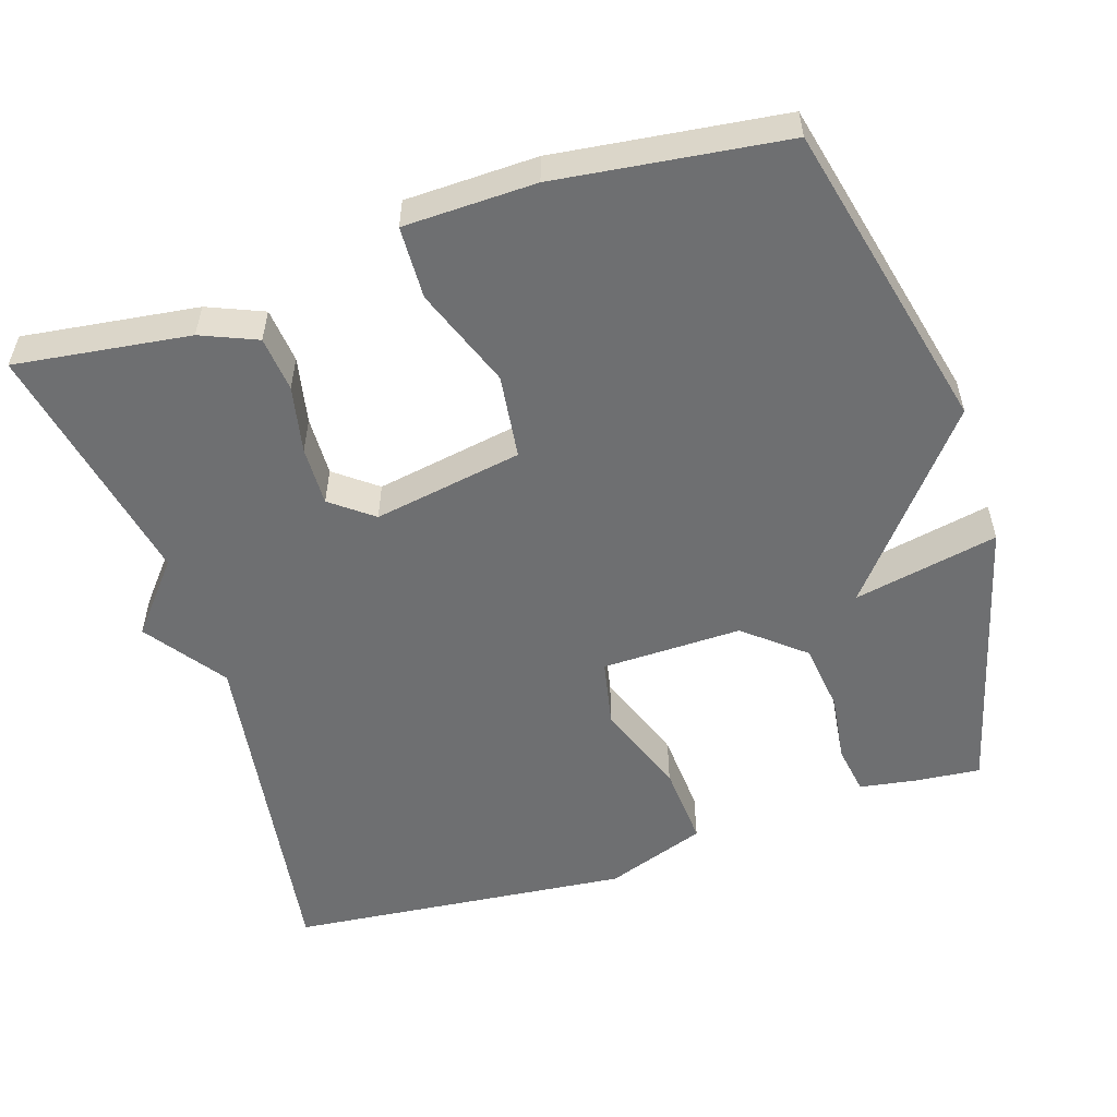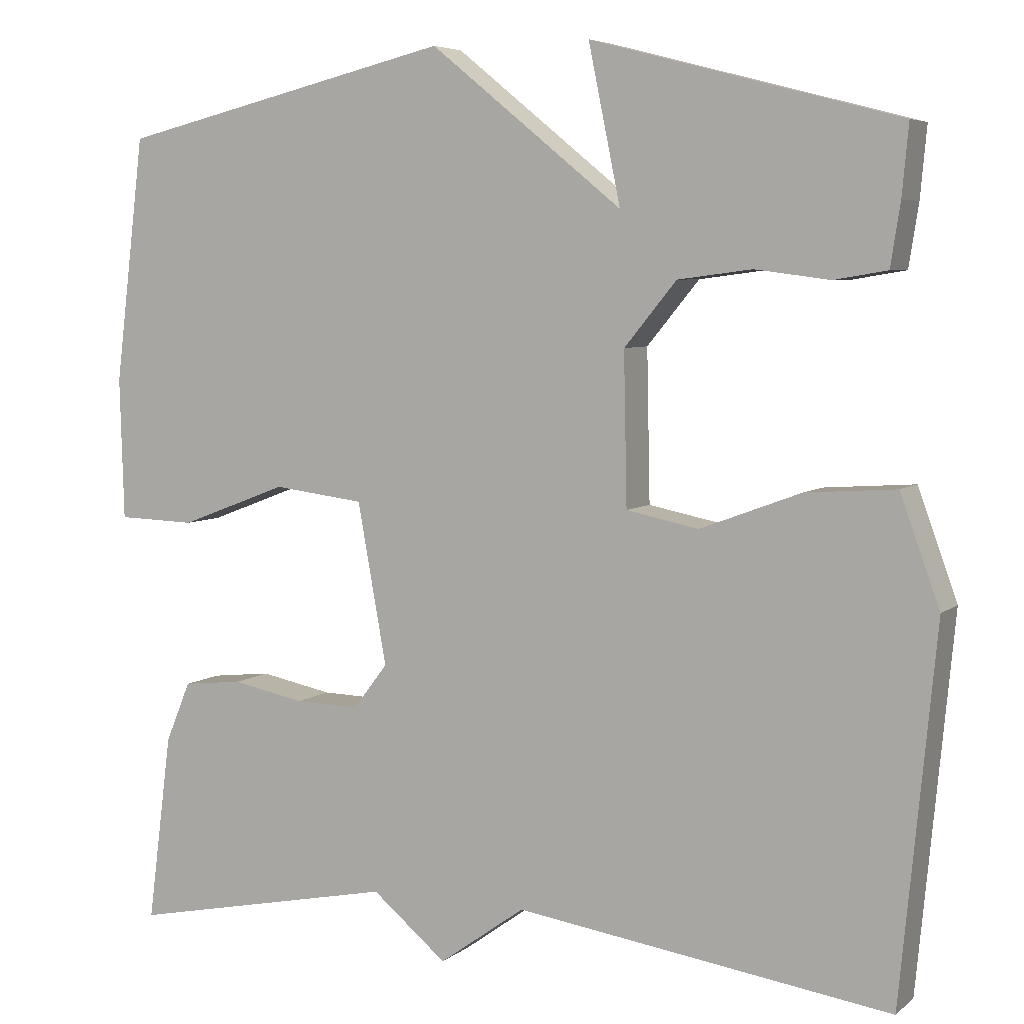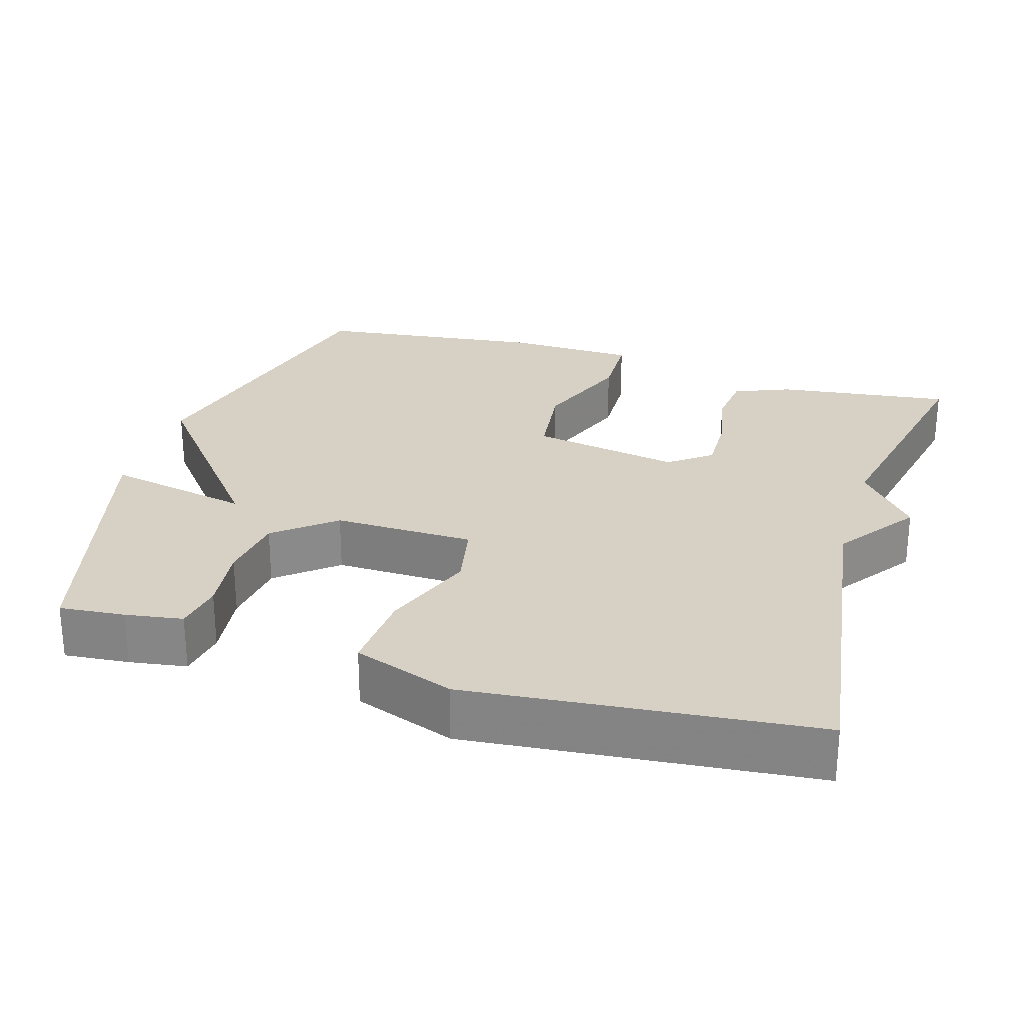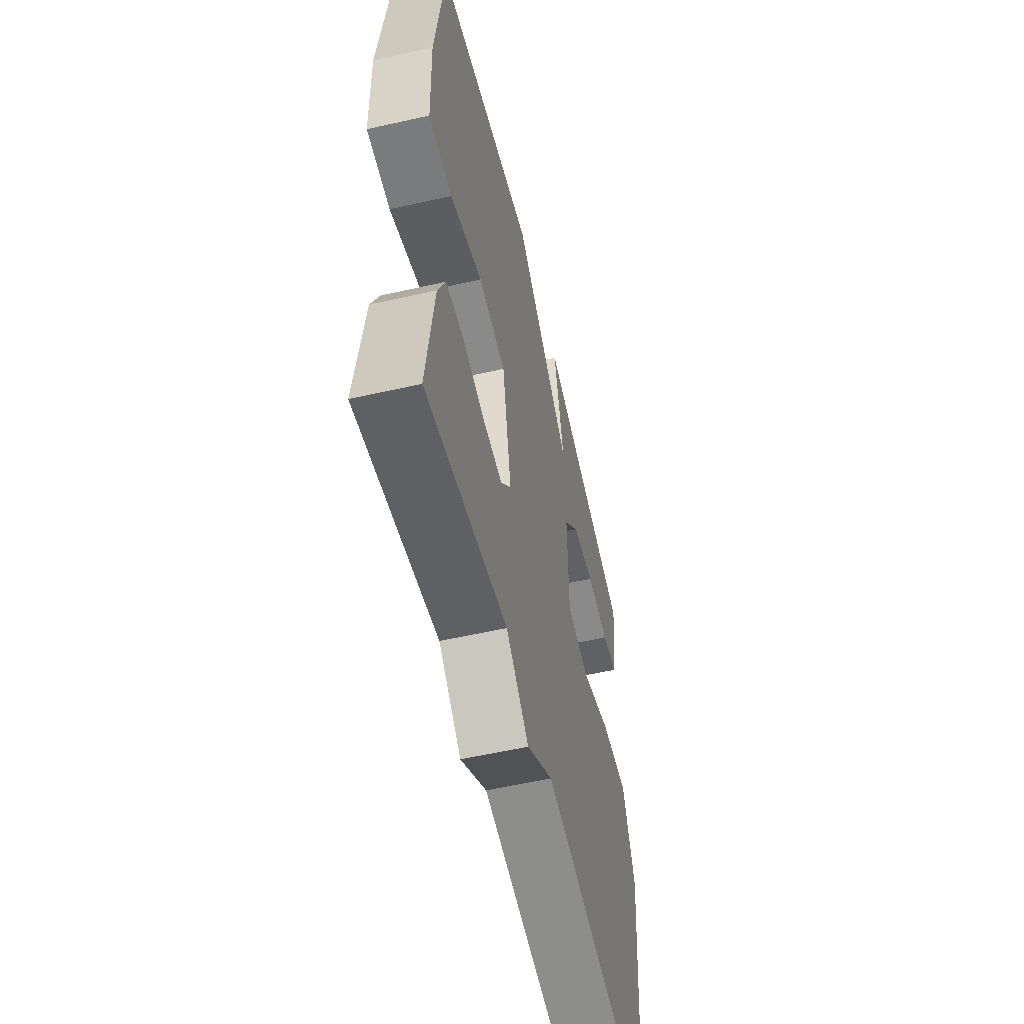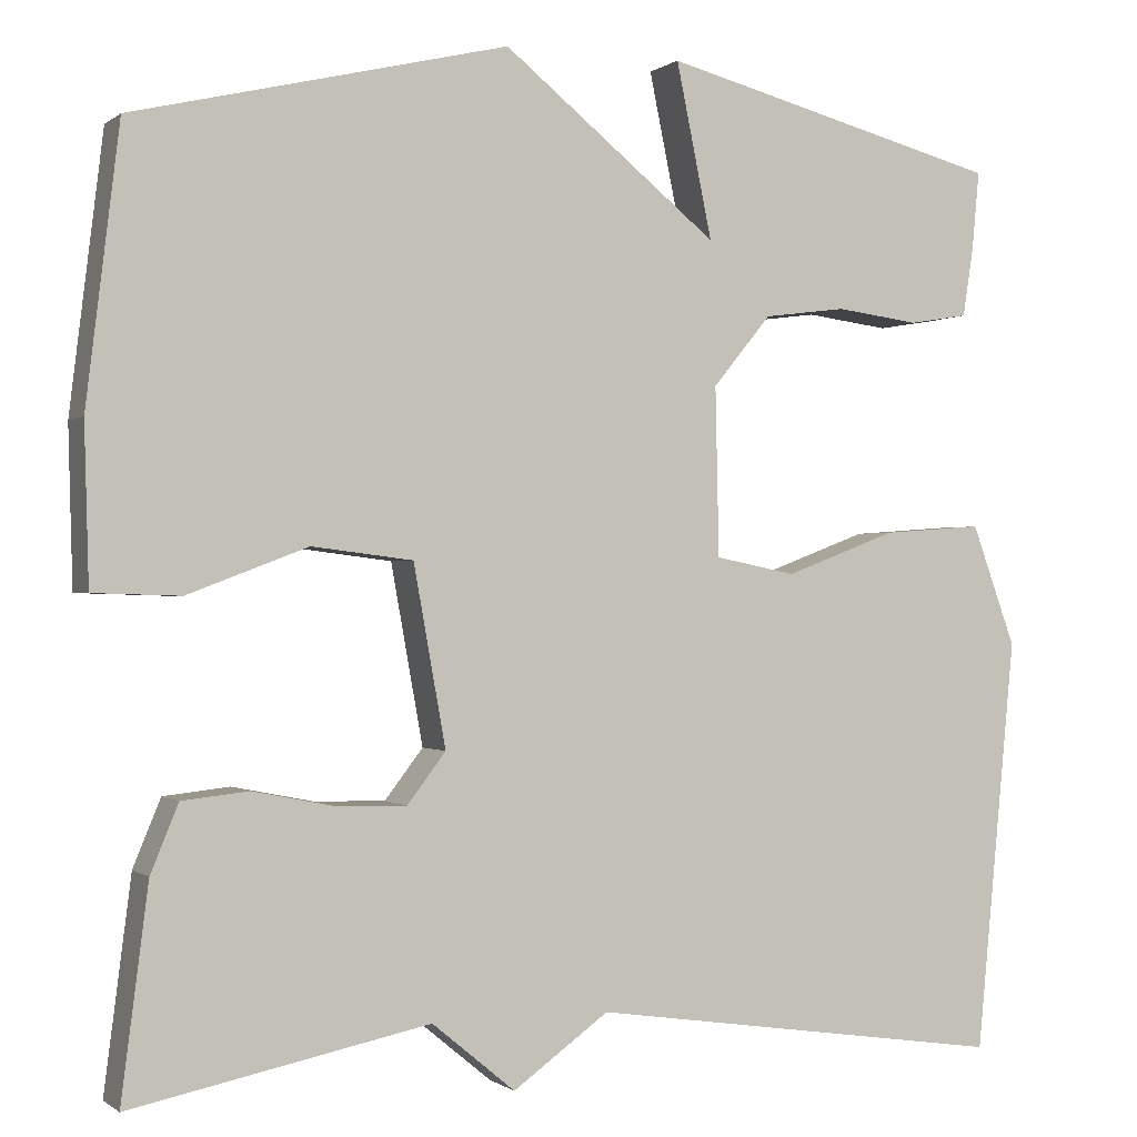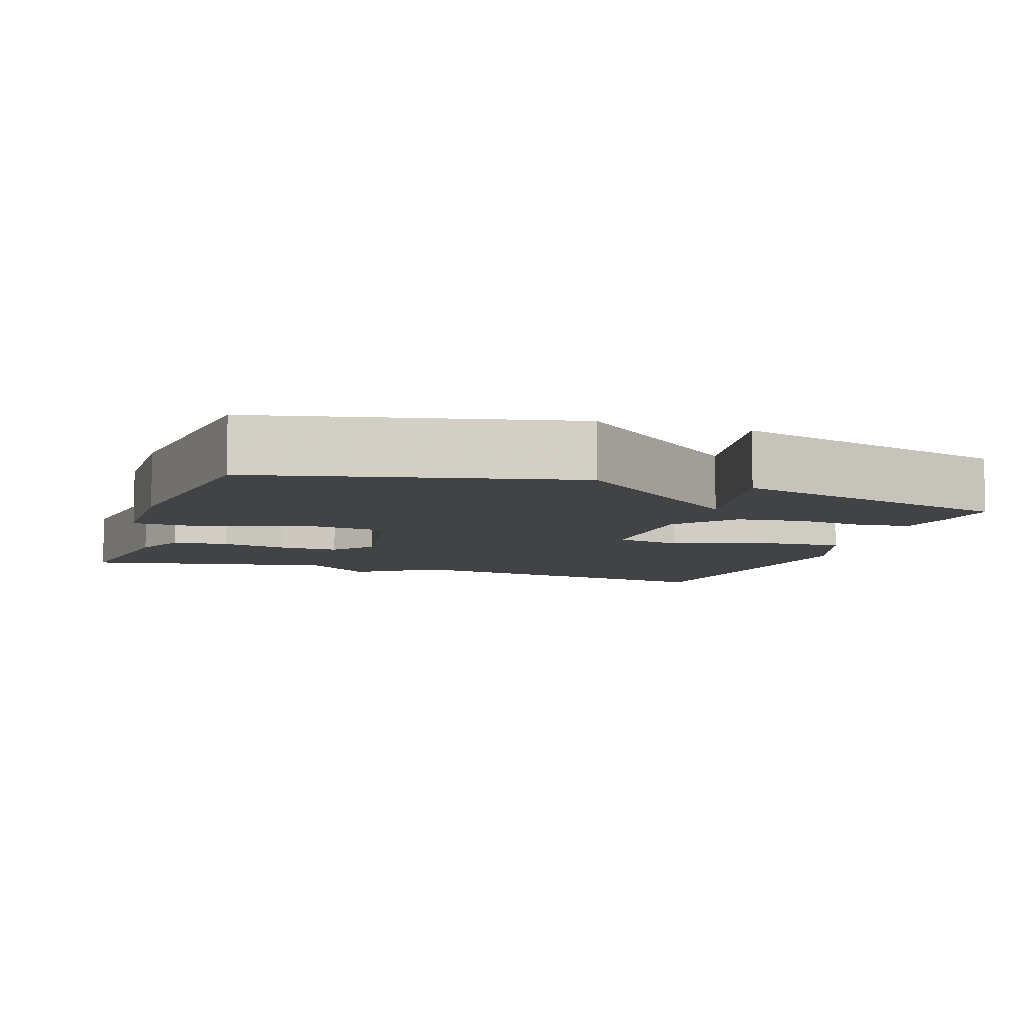
<metadata>
{"format":"obj","ext":"obj","renderer":"f3d","projection":"perspective","resolution":1024,"background":"white","views":[{"elev":-54.5,"azim":-72.4,"up":"+Y"},{"elev":5.7,"azim":25.6,"up":"+Z"},{"elev":26.6,"azim":106.8,"up":"+Y"},{"elev":-56.7,"azim":-76.7,"up":"+Z"},{"elev":-0.5,"azim":-23.3,"up":"+Z"},{"elev":-7.5,"azim":-19.0,"up":"+Y"}]}
</metadata>
<code>
v -0.5 0.07 -0.5
v -0.47 0.07 -0.266
v -0.439 0.07 -0.191
v -0.365 0.07 -0.183
v -0.275 0.07 -0.201
v -0.195 0.07 -0.203
v -0.152 0.07 -0.147
v -0.188 0.07 0.053
v -0.301 0.07 0.067
v -0.435 0.07 0.016
v -0.532 0.07 0.019
v -0.537 0.07 0.195
v -0.5 0.07 0.5
v -0.082 0.07 0.6
v 0.158 0.07 0.406
v 0.118 0.07 0.6
v 0.5 0.07 0.5
v 0.492 0.07 0.413
v 0.48 0.07 0.336
v 0.414 0.07 0.325
v 0.321 0.07 0.337
v 0.229 0.07 0.325
v 0.164 0.07 0.246
v 0.168 0.07 0.058
v 0.258 0.07 0.04
v 0.383 0.07 0.087
v 0.495 0.07 0.095
v 0.544 0.07 -0.04
v 0.5 0.07 -0.5
v 0.033 0.07 -0.432
v -0.074 0.07 -0.509
v -0.167 0.07 -0.432
v -0.5 0 -0.5
v -0.47 0 -0.266
v -0.439 0 -0.191
v -0.365 0 -0.183
v -0.275 0 -0.201
v -0.195 0 -0.203
v -0.152 0 -0.147
v -0.188 0 0.053
v -0.301 0 0.067
v -0.435 0 0.016
v -0.532 0 0.019
v -0.537 0 0.195
v -0.5 0 0.5
v -0.082 0 0.6
v 0.158 0 0.406
v 0.118 0 0.6
v 0.5 0 0.5
v 0.492 0 0.413
v 0.48 0 0.336
v 0.414 0 0.325
v 0.321 0 0.337
v 0.229 0 0.325
v 0.164 0 0.246
v 0.168 0 0.058
v 0.258 0 0.04
v 0.383 0 0.087
v 0.495 0 0.095
v 0.544 0 -0.04
v 0.5 0 -0.5
v 0.033 0 -0.432
v -0.074 0 -0.509
v -0.167 0 -0.432
f 30 31 32
f 28 29 30
f 27 28 30
f 26 27 30
f 25 26 30
f 24 25 30 32
f 23 24 32
f 19 20 21
f 18 19 21
f 17 18 21
f 16 17 21
f 15 16 21
f 15 21 22
f 15 22 23
f 14 15 23
f 13 14 23
f 12 13 23
f 11 12 23
f 10 11 23
f 9 10 23
f 3 4 5
f 2 3 5
f 1 2 5
f 32 1 5
f 32 5 6
f 23 32 6 7
f 8 9 23
f 7 8 23
f 64 63 62
f 62 61 60
f 62 60 59
f 62 59 58
f 62 58 57
f 64 62 57 56
f 64 56 55
f 53 52 51
f 53 51 50
f 53 50 49
f 53 49 48
f 53 48 47
f 54 53 47
f 55 54 47
f 55 47 46
f 55 46 45
f 55 45 44
f 55 44 43
f 55 43 42
f 55 42 41
f 37 36 35
f 37 35 34
f 37 34 33
f 37 33 64
f 38 37 64
f 39 38 64 55
f 55 41 40
f 55 40 39
f 1 33 34 2
f 2 34 35 3
f 3 35 36 4
f 4 36 37 5
f 5 37 38 6
f 6 38 39 7
f 7 39 40 8
f 8 40 41 9
f 9 41 42 10
f 10 42 43 11
f 11 43 44 12
f 12 44 45 13
f 13 45 46 14
f 14 46 47 15
f 15 47 48 16
f 16 48 49 17
f 17 49 50 18
f 18 50 51 19
f 19 51 52 20
f 20 52 53 21
f 21 53 54 22
f 22 54 55 23
f 23 55 56 24
f 24 56 57 25
f 25 57 58 26
f 26 58 59 27
f 27 59 60 28
f 28 60 61 29
f 29 61 62 30
f 30 62 63 31
f 31 63 64 32
f 32 64 33 1

</code>
